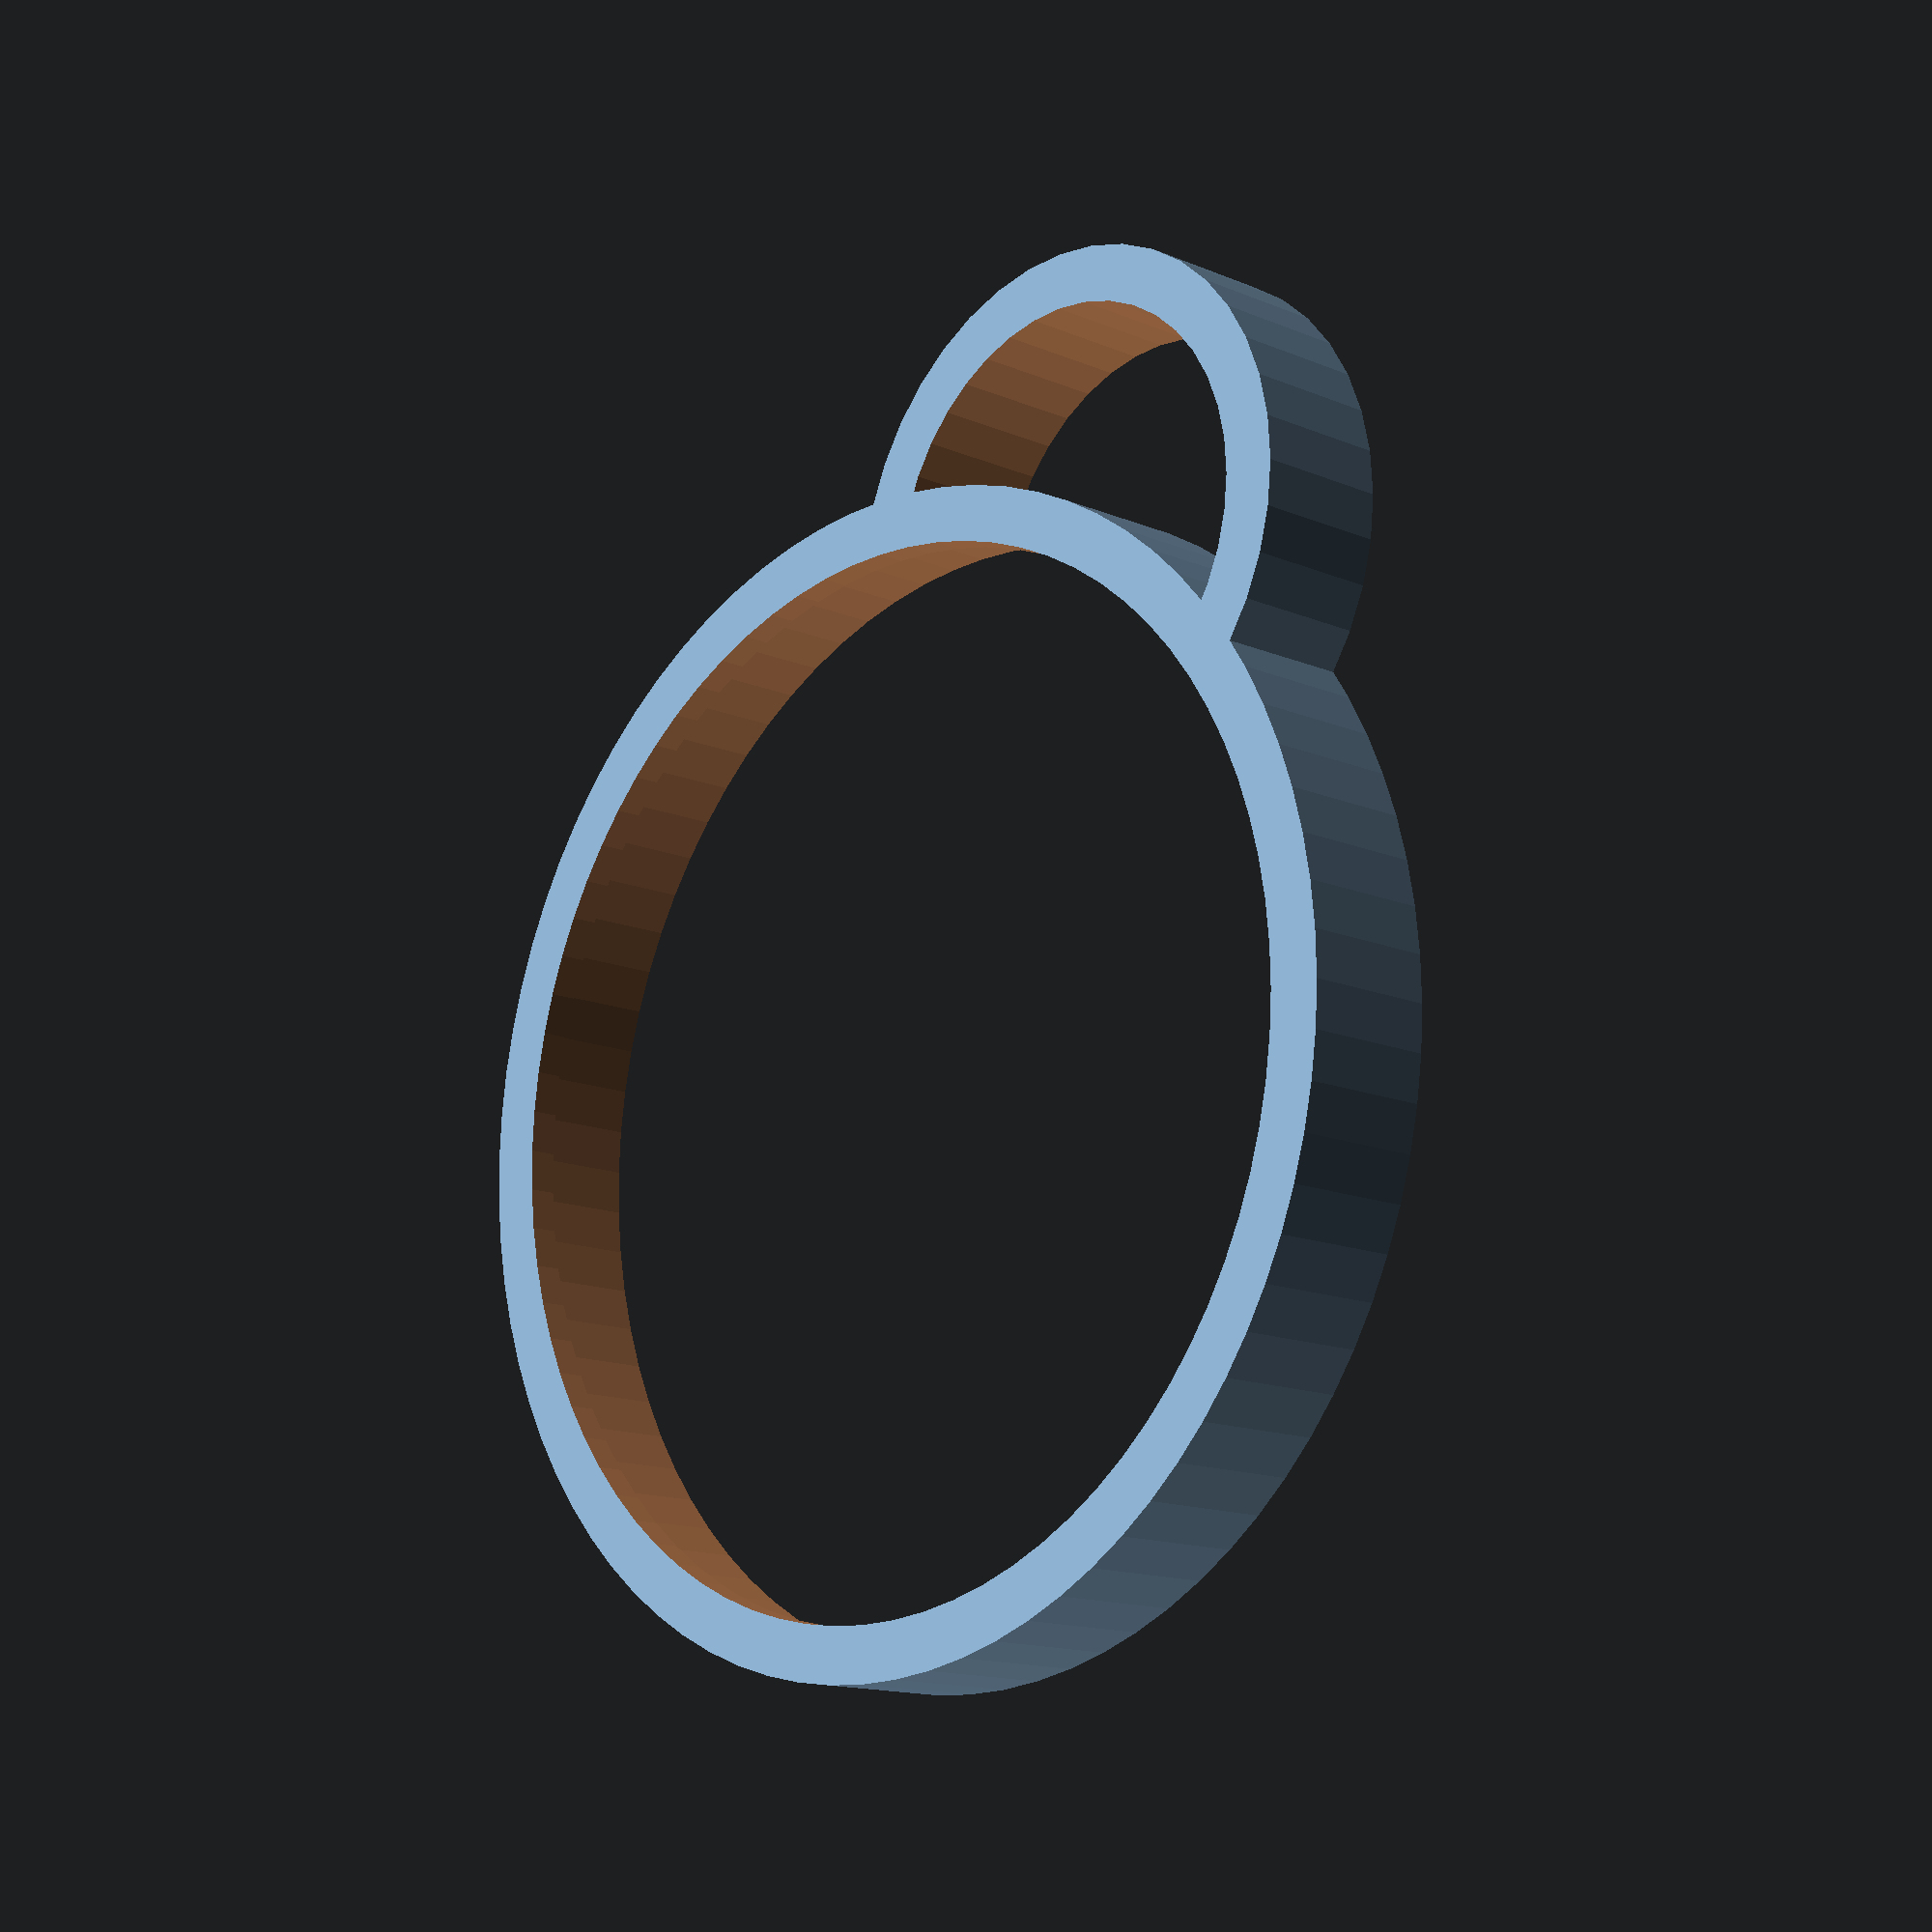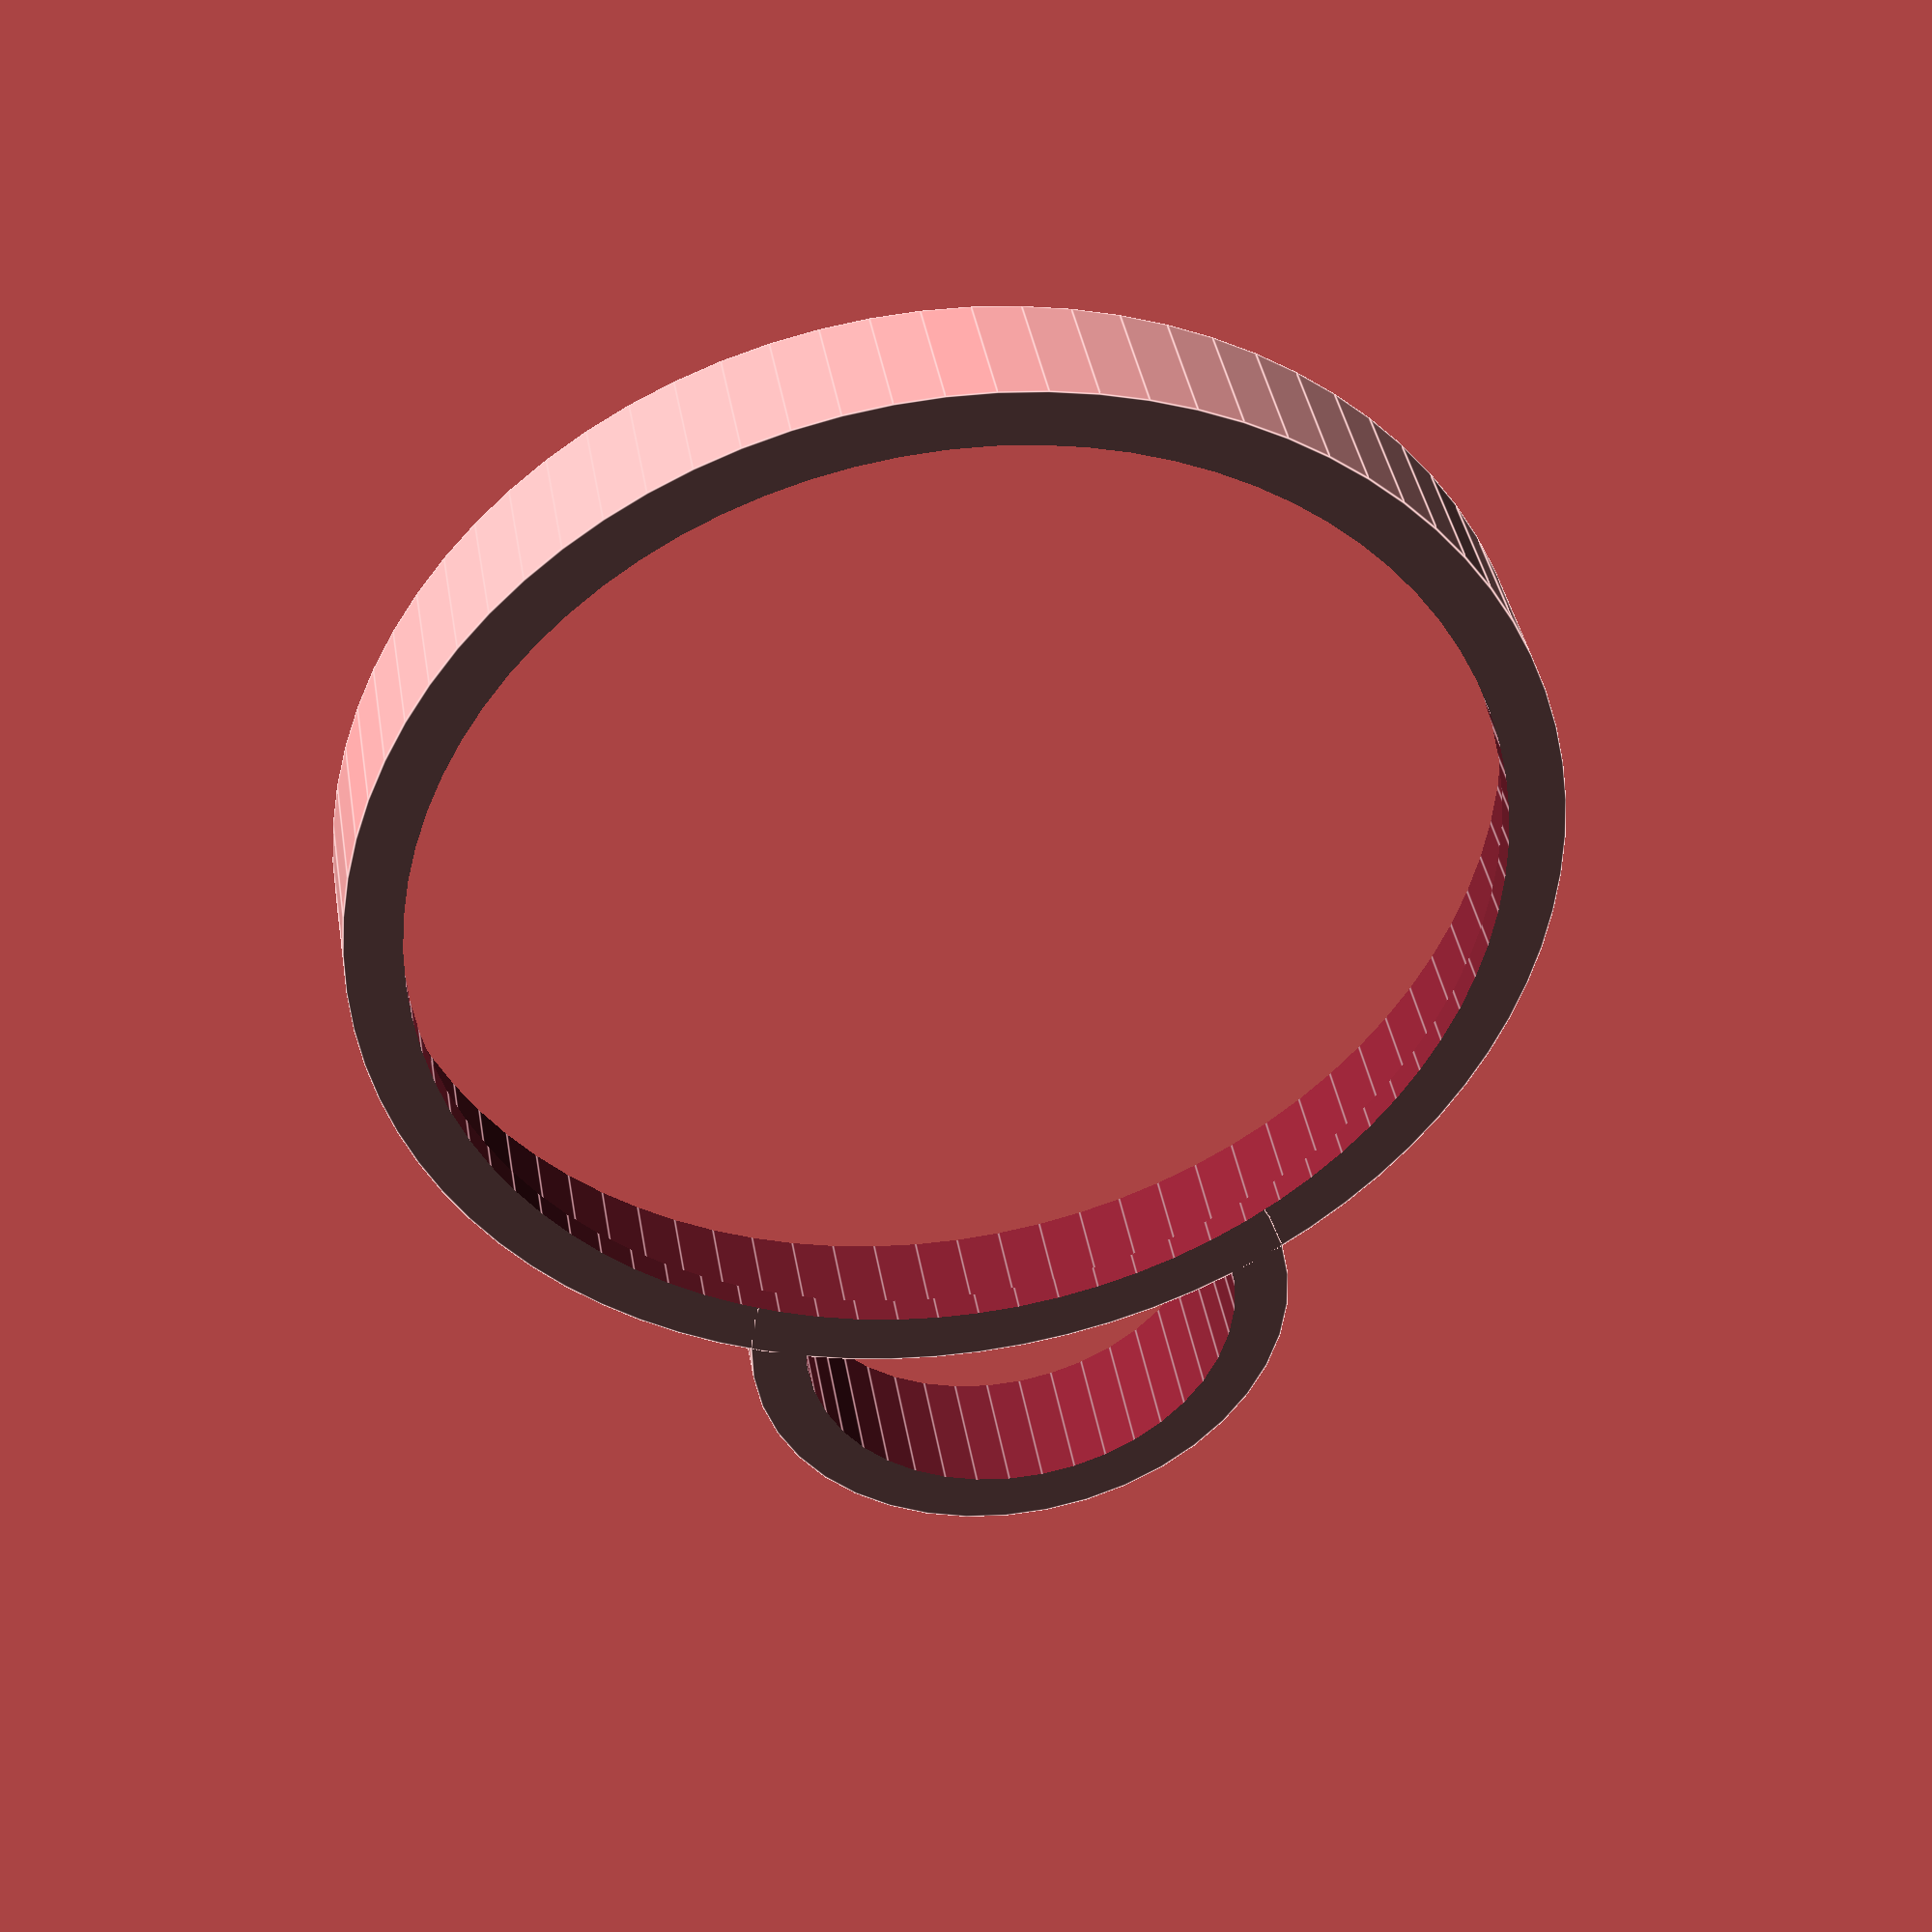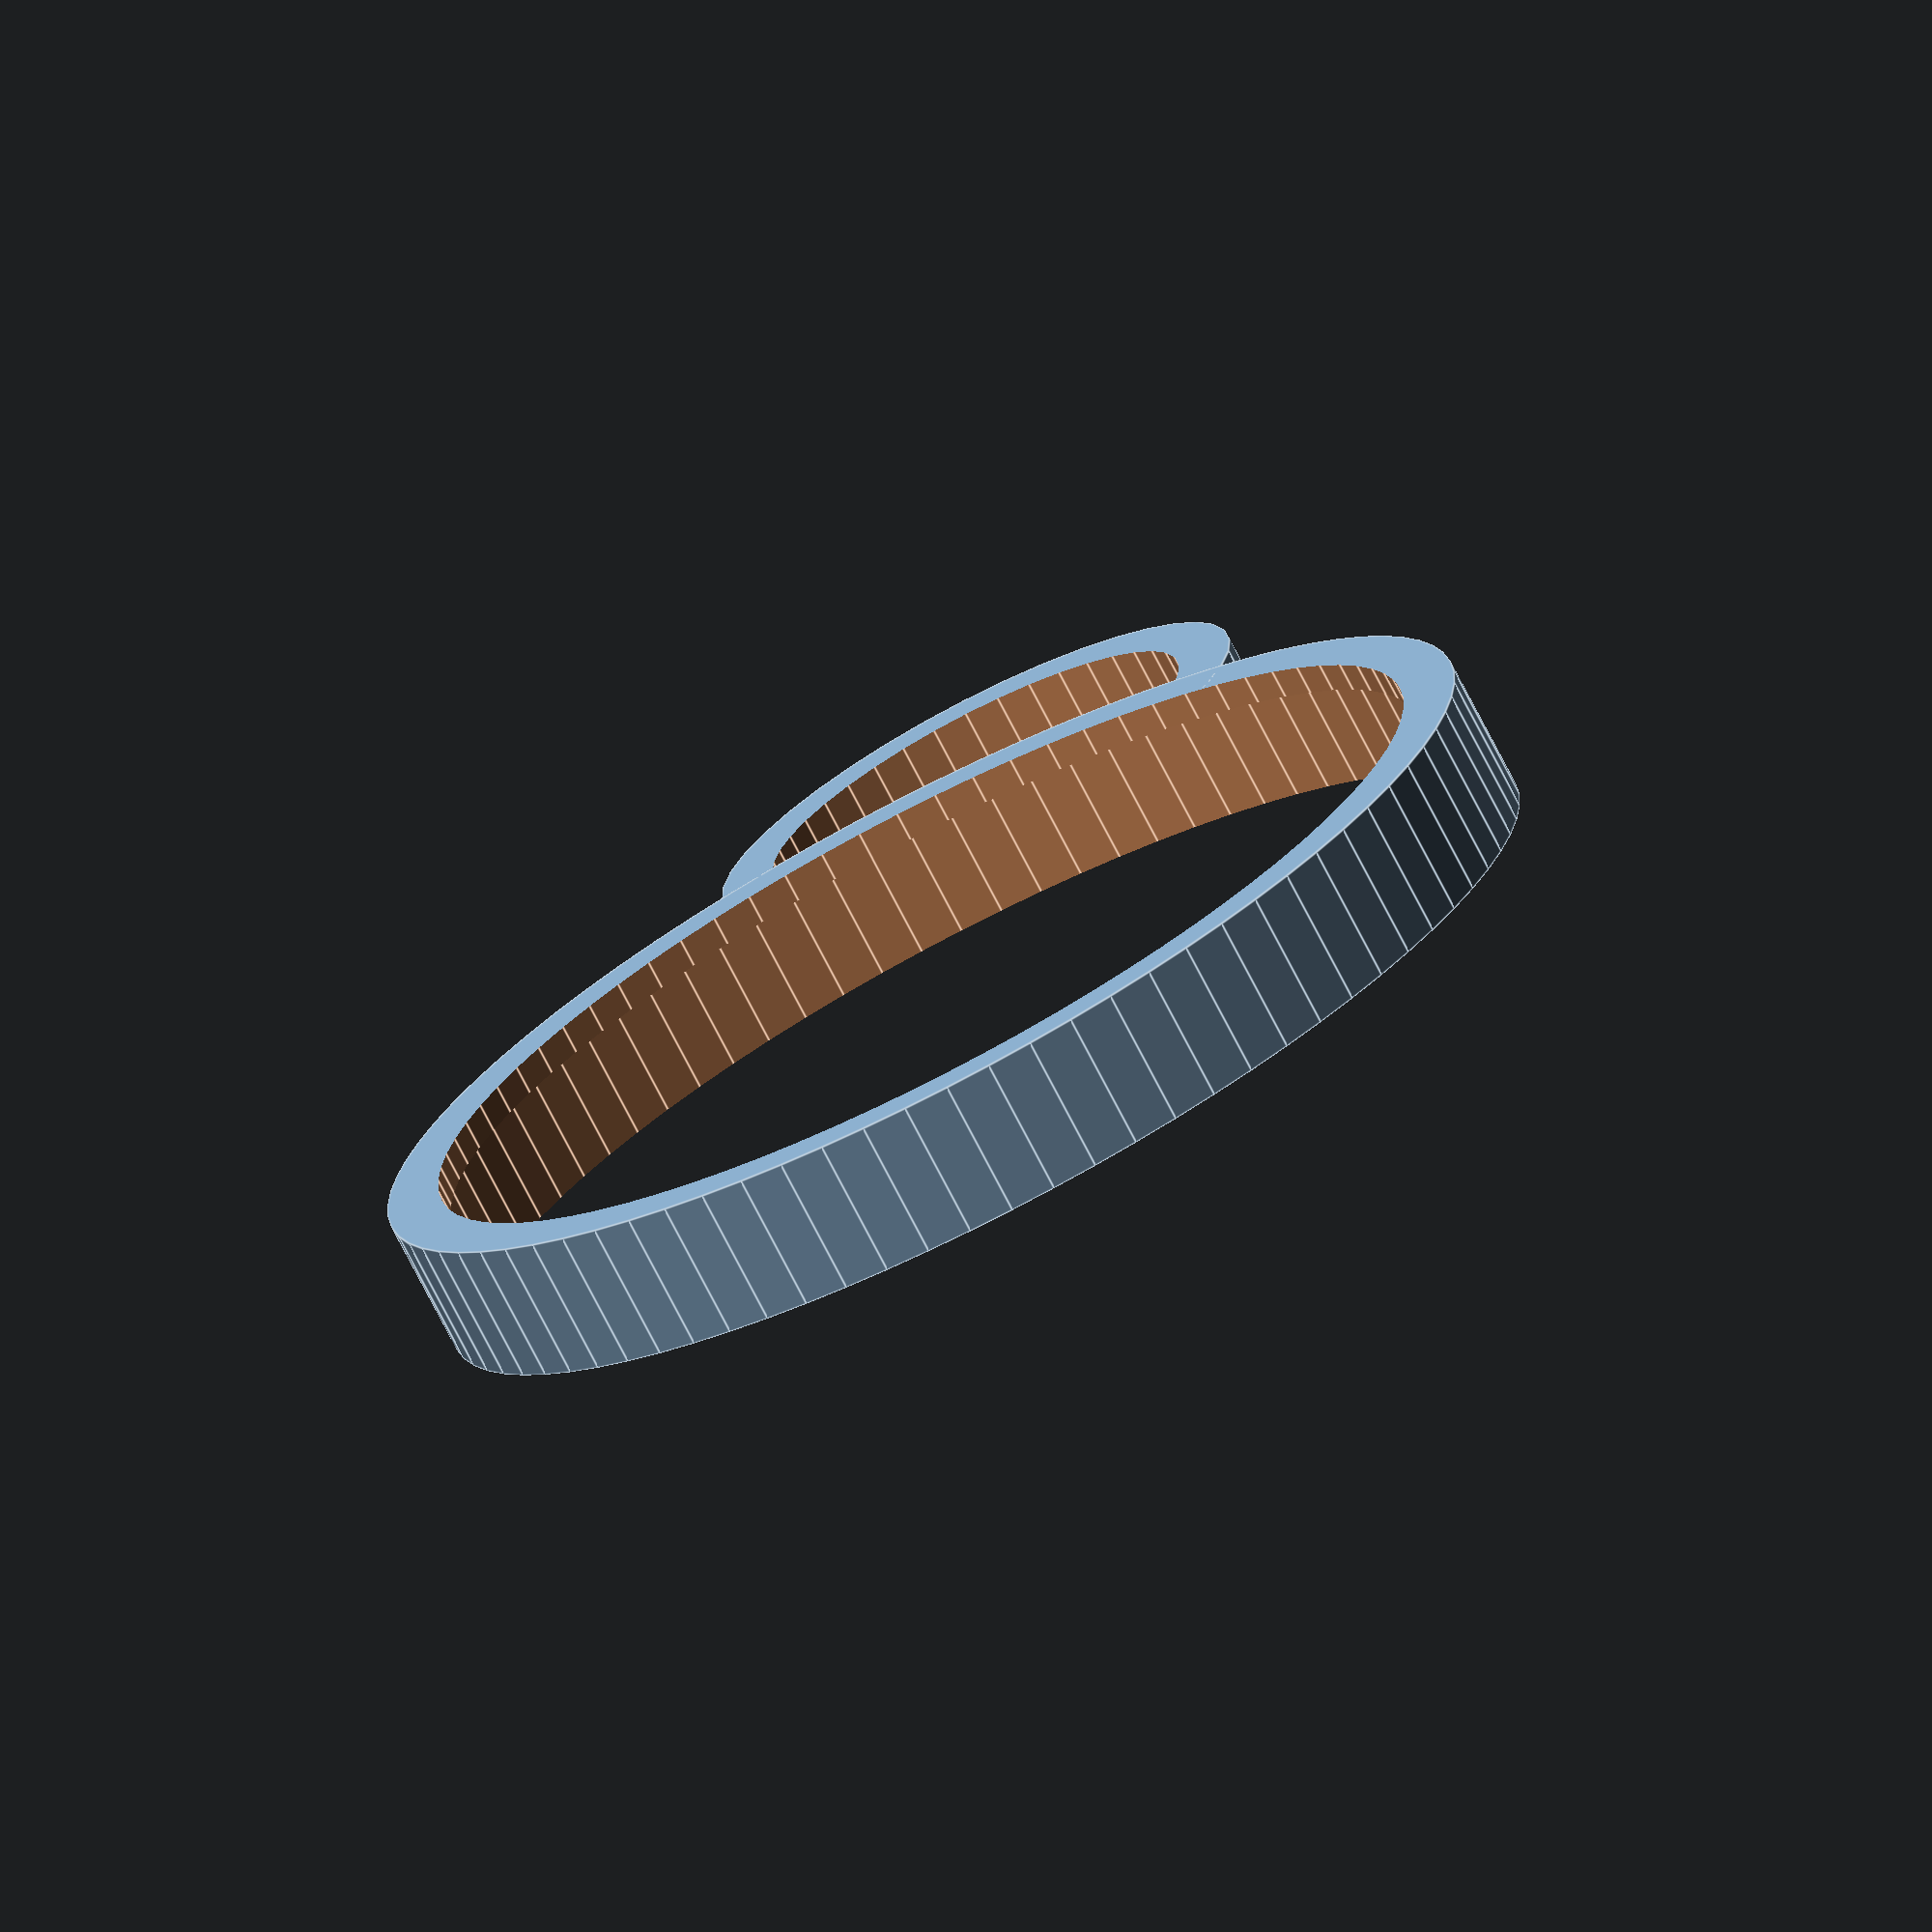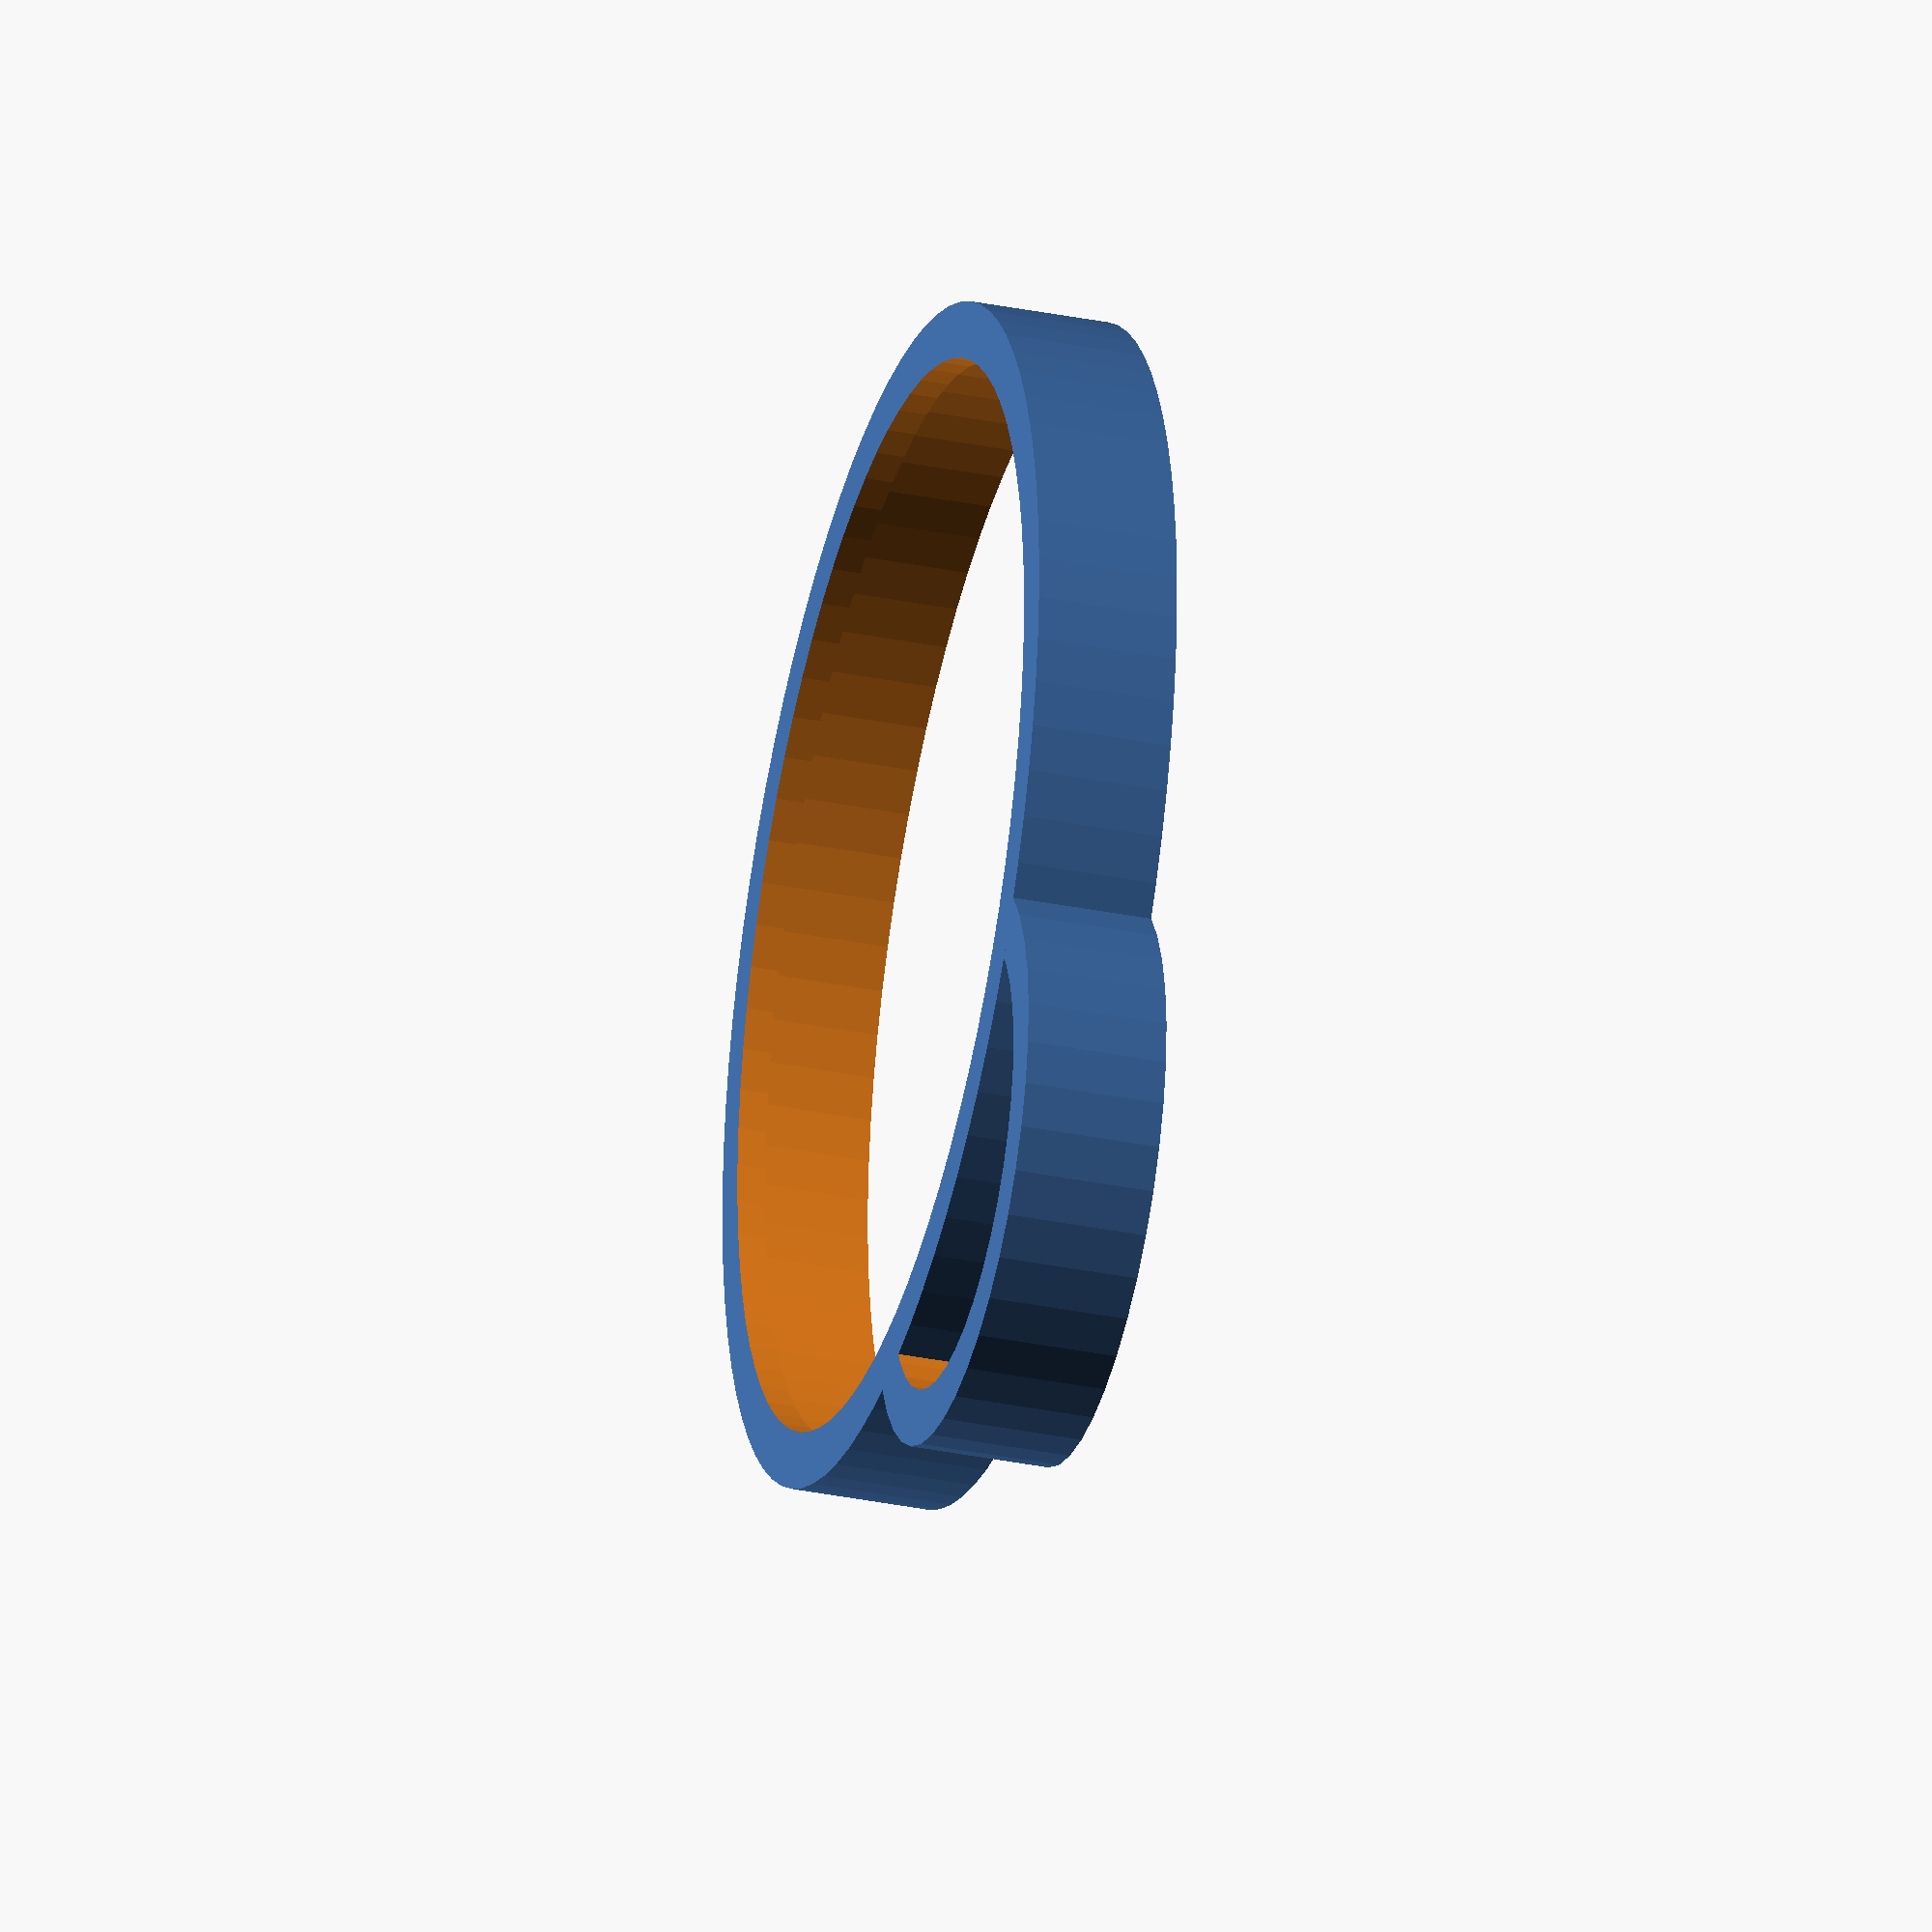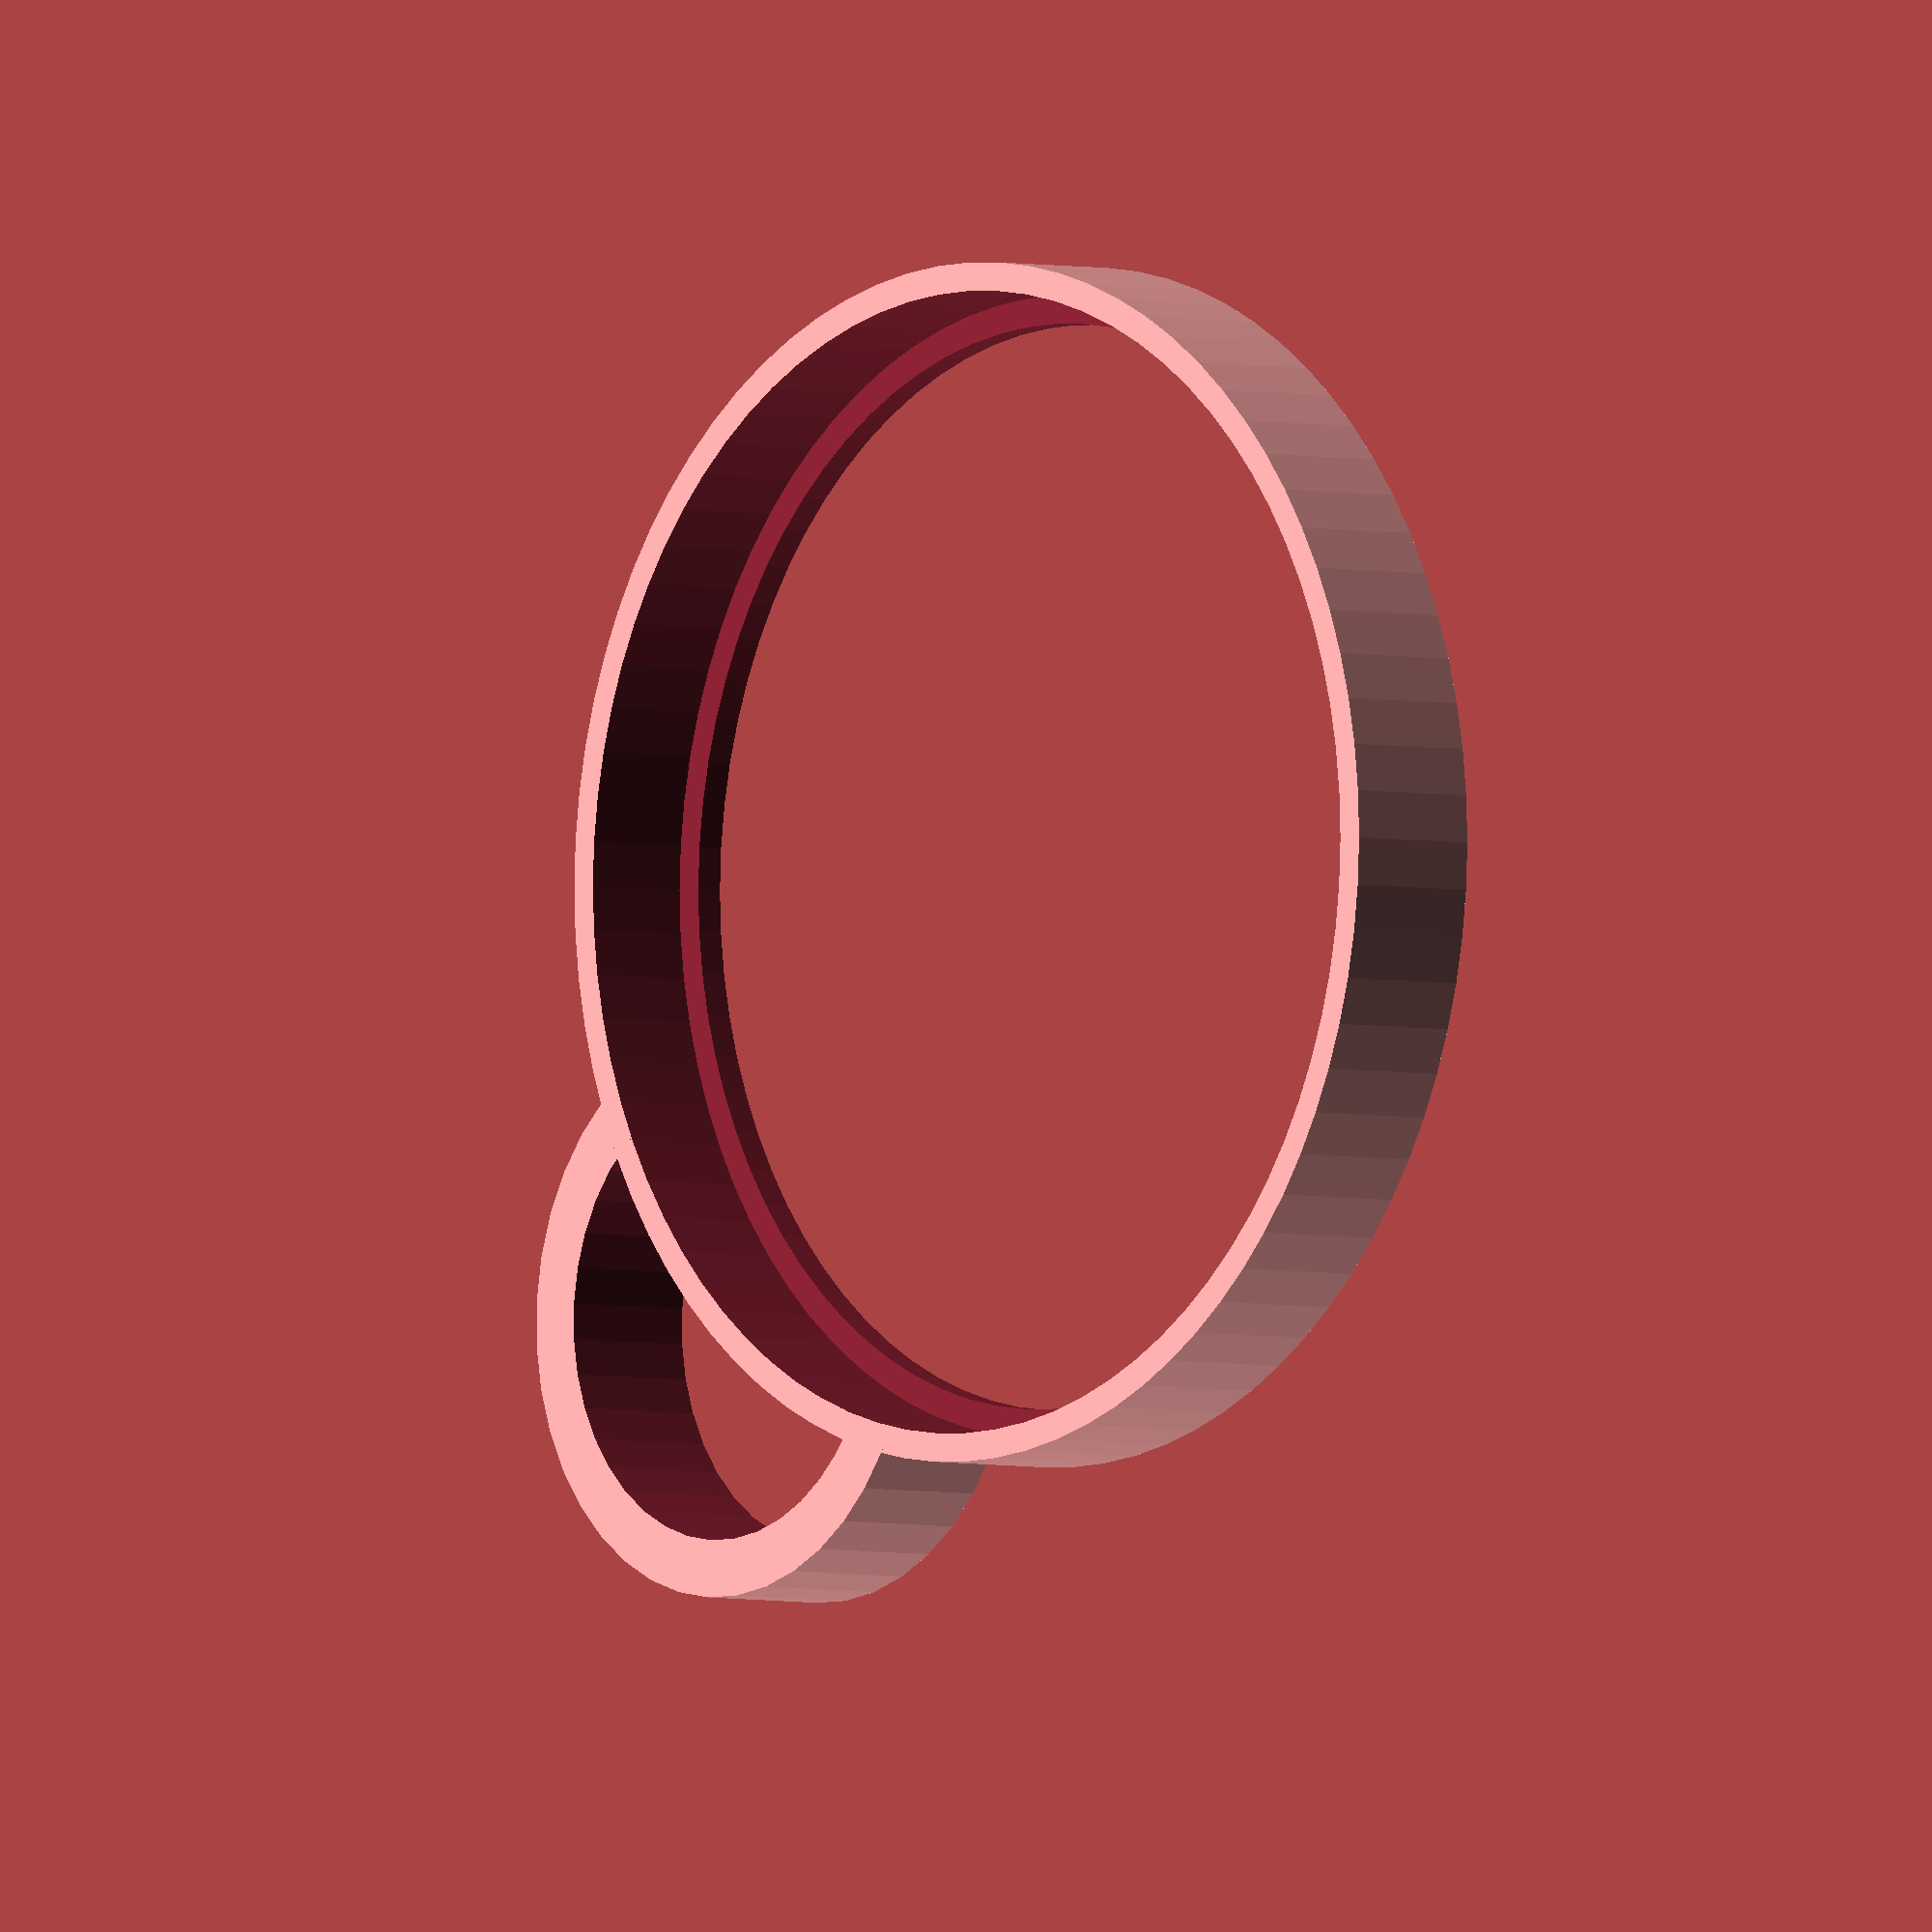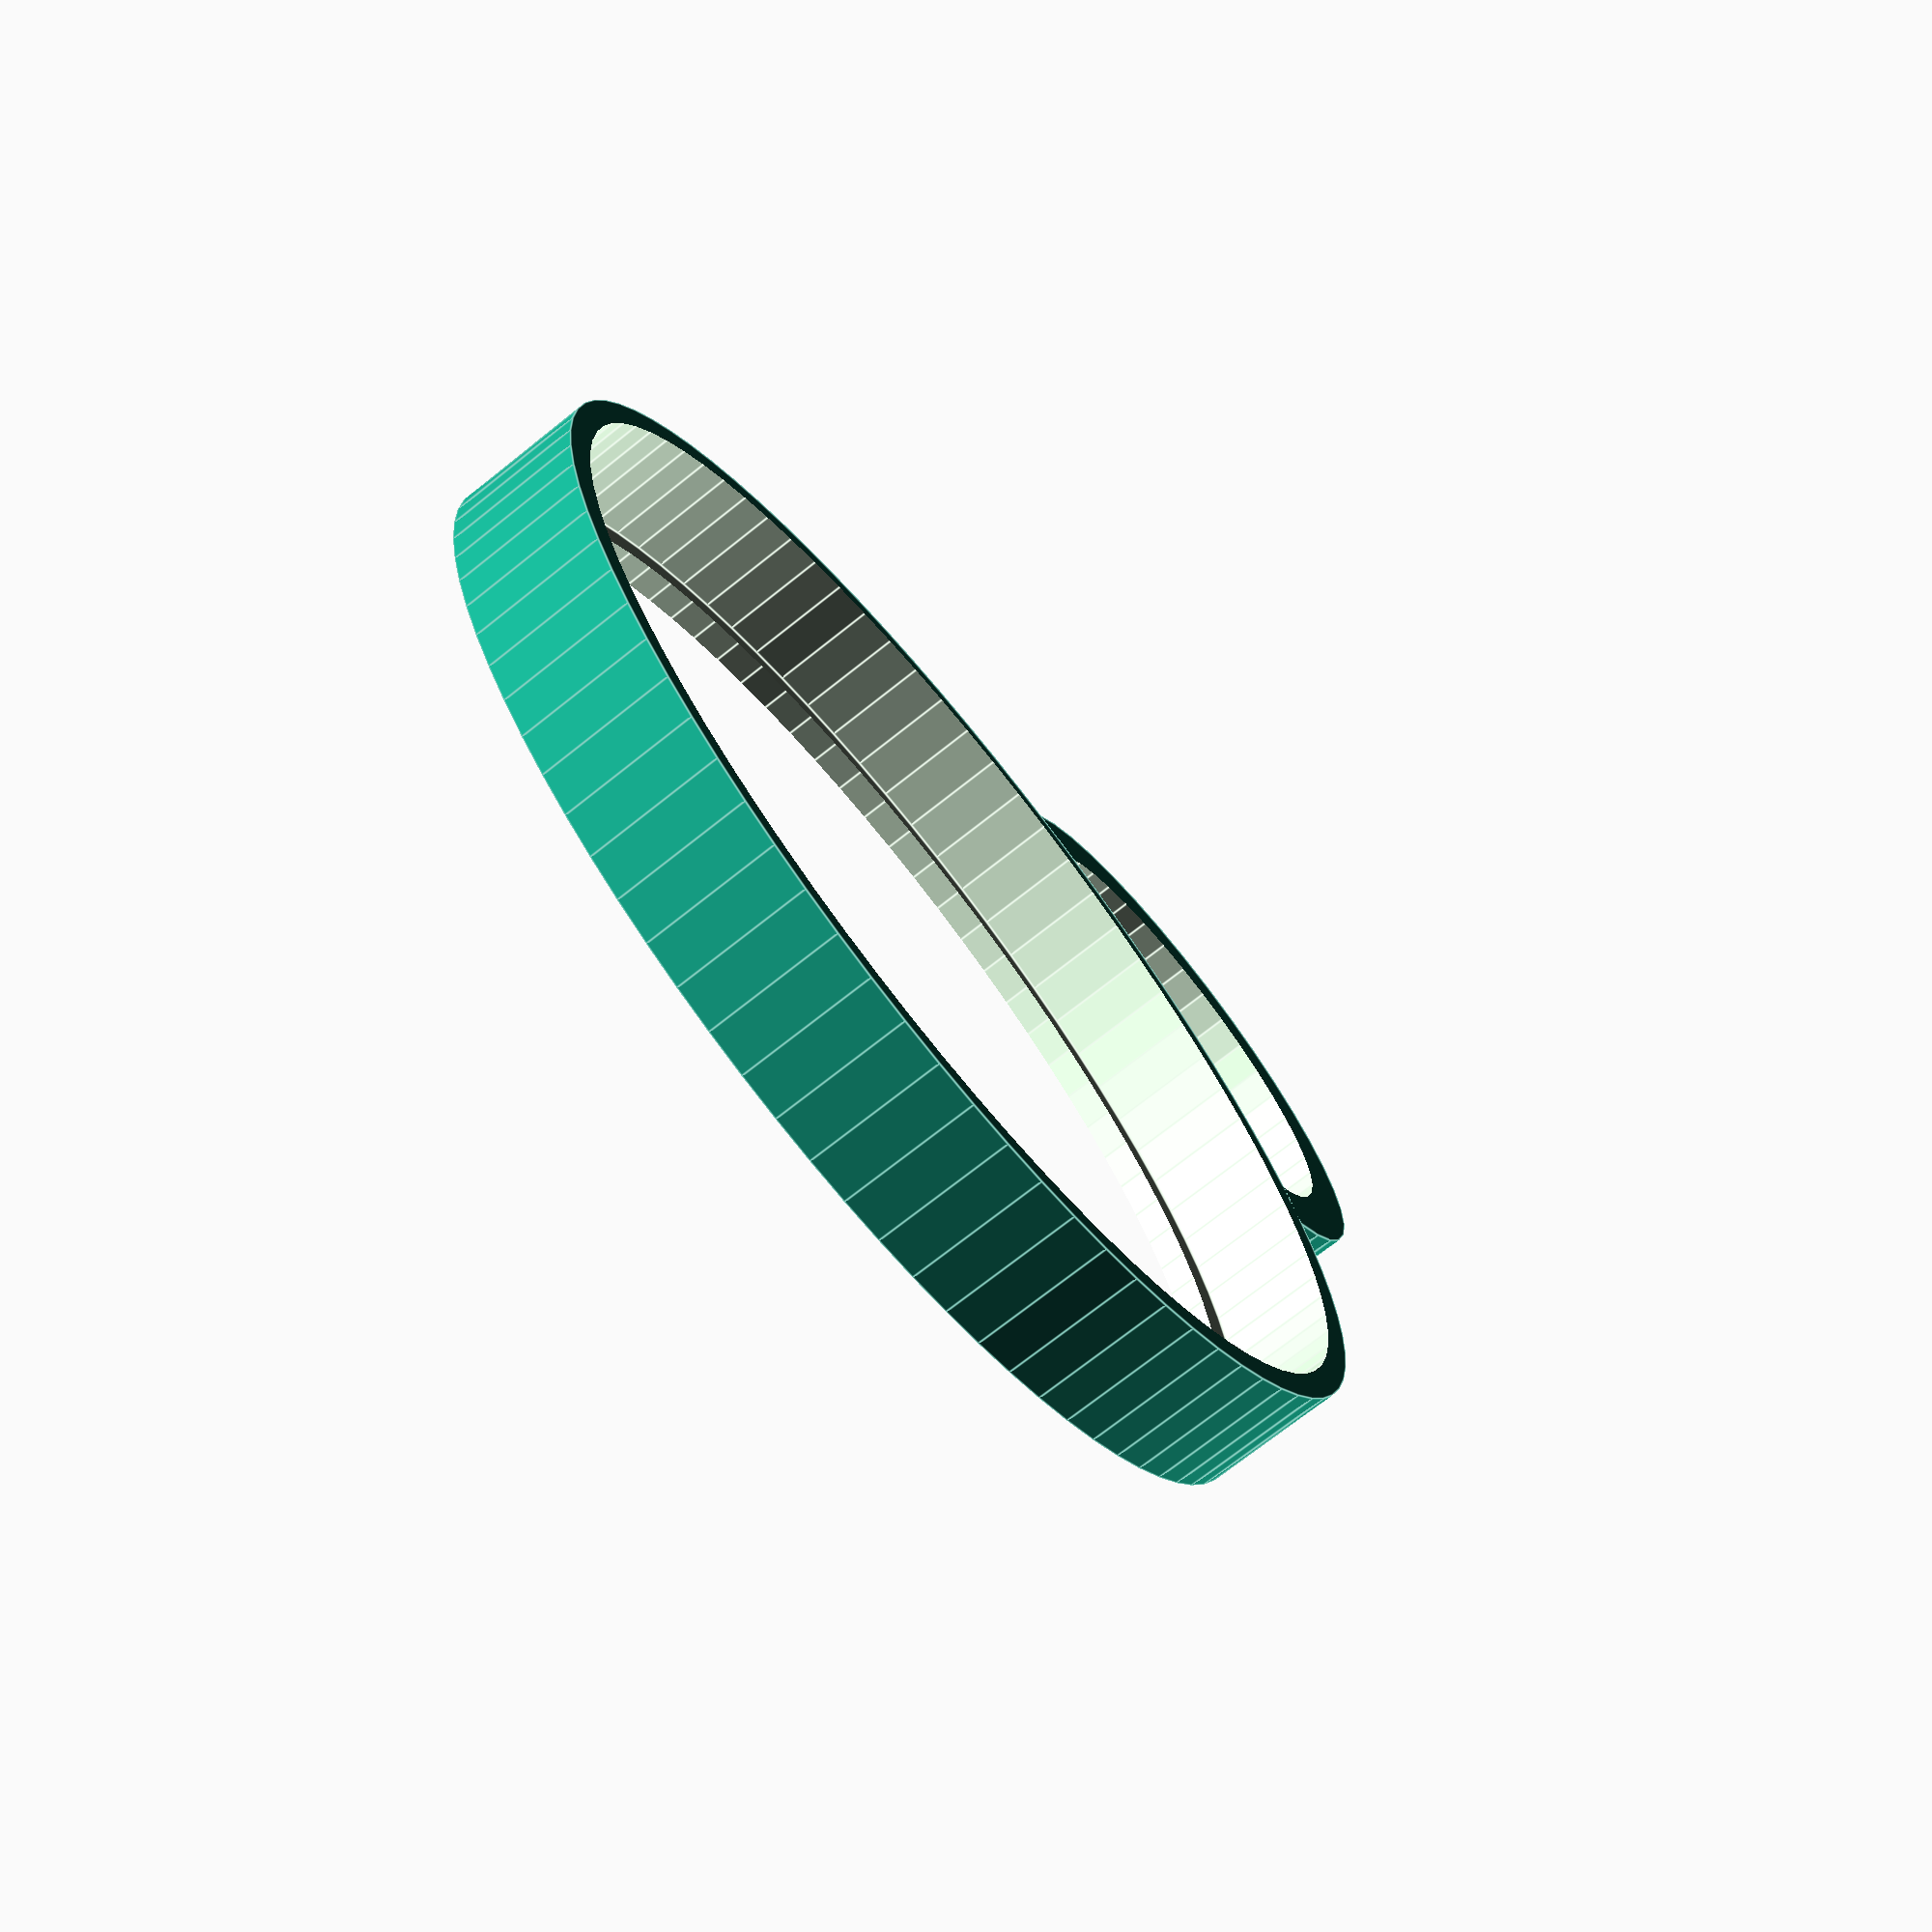
<openscad>
COIN_DIAMETER = 40;
COIN_THICKNESS = 3;

difference(){
 
    union(){
        
         // hanging loop
        translate([COIN_DIAMETER - 20,0,0]){
            difference(){
                
                // loop
                cylinder(r=10,h=COIN_THICKNESS + 2,$fn=40);
                
                //hole
                translate([0,0,-1]){
                    cylinder(r=8,h=COIN_THICKNESS + 4,$fn=40);
                }
            }
        }
        
        // main body
        cylinder(r=(COIN_DIAMETER/2) + 1, h=COIN_THICKNESS + 2,$fn=(COIN_DIAMETER*2));
    }
 
    // opening through
    translate([0,0,-1]){
        cylinder(r=(COIN_DIAMETER/2) - 1, h=COIN_THICKNESS + 4,$fn=(COIN_DIAMETER*2));
    }
    
    // opening to lip
    translate([0,0,1]){
        cylinder(r=COIN_DIAMETER/2, h=COIN_THICKNESS + 2,$fn=(COIN_DIAMETER*2));
    }
}
</openscad>
<views>
elev=14.2 azim=242.1 roll=226.8 proj=p view=solid
elev=319.8 azim=96.1 roll=170.5 proj=p view=edges
elev=254.9 azim=83.8 roll=332.7 proj=o view=edges
elev=33.9 azim=118.7 roll=254.7 proj=o view=solid
elev=3.4 azim=130.7 roll=49.2 proj=o view=wireframe
elev=251.7 azim=130.1 roll=231.4 proj=p view=edges
</views>
